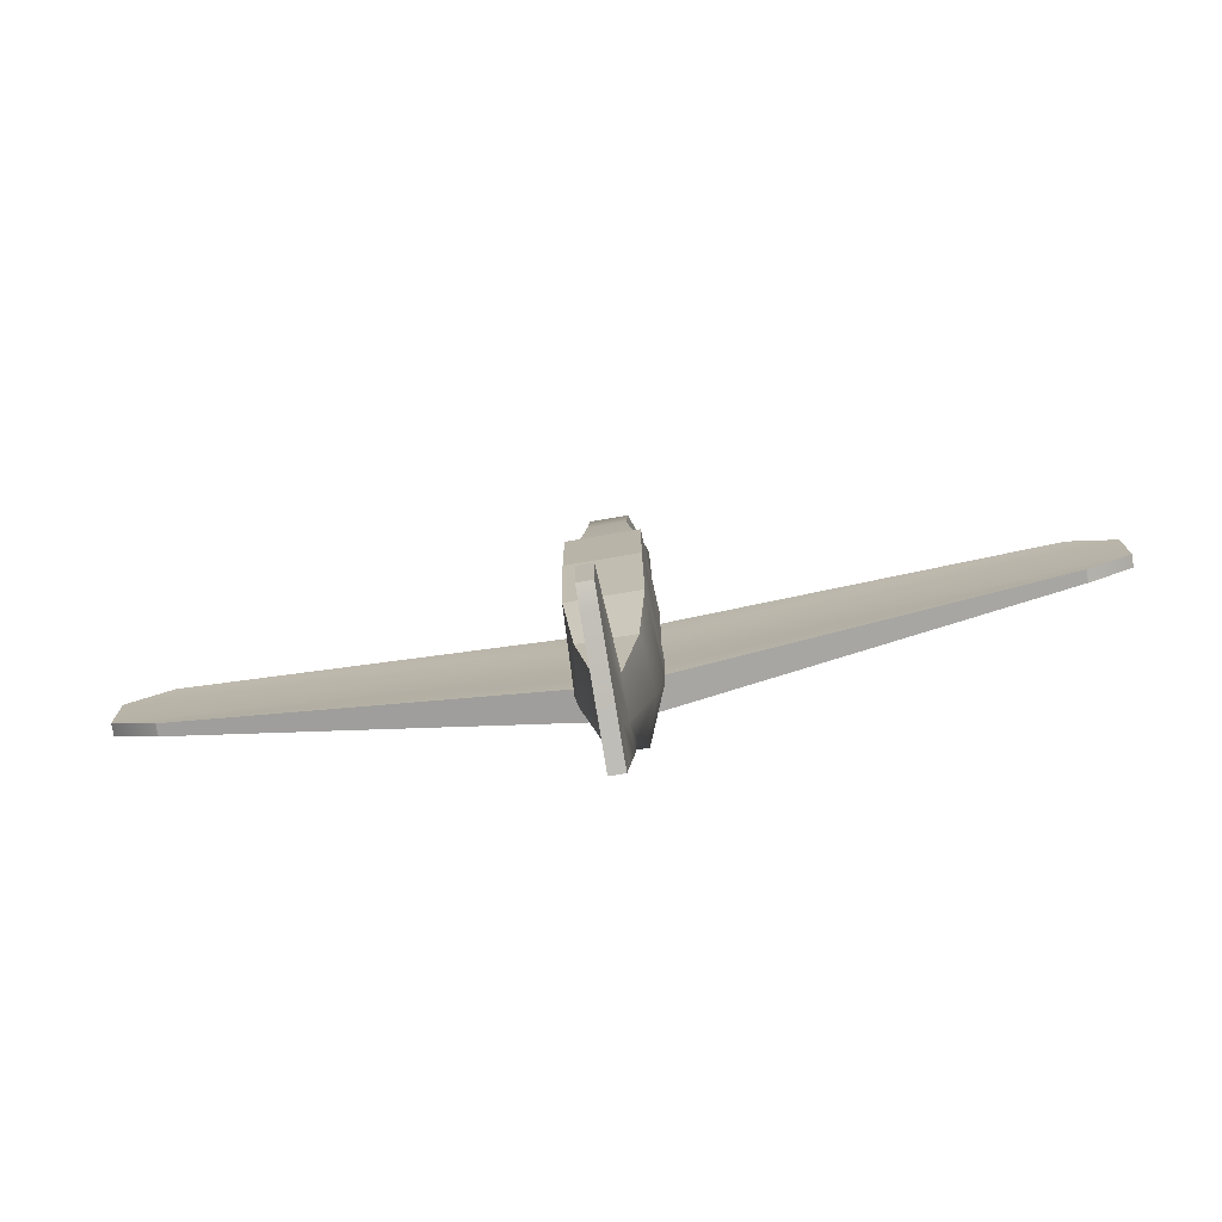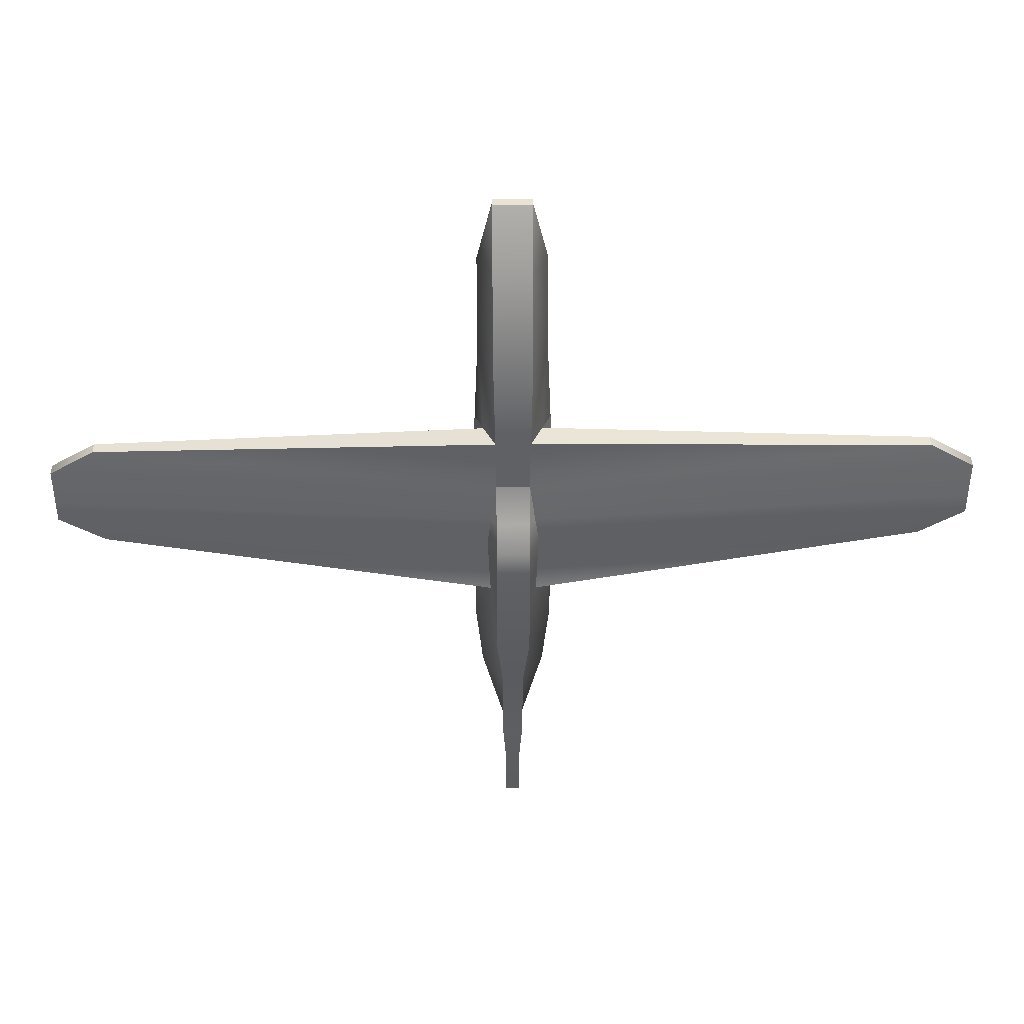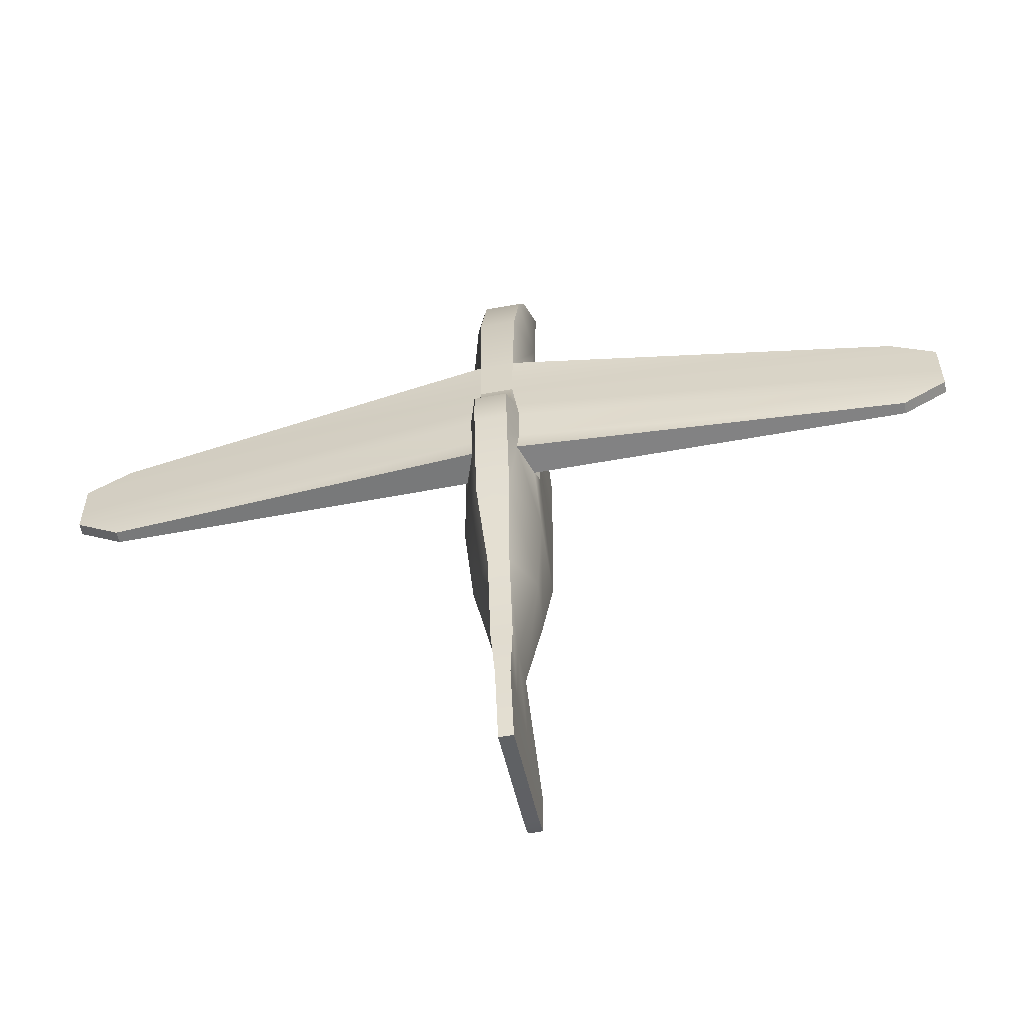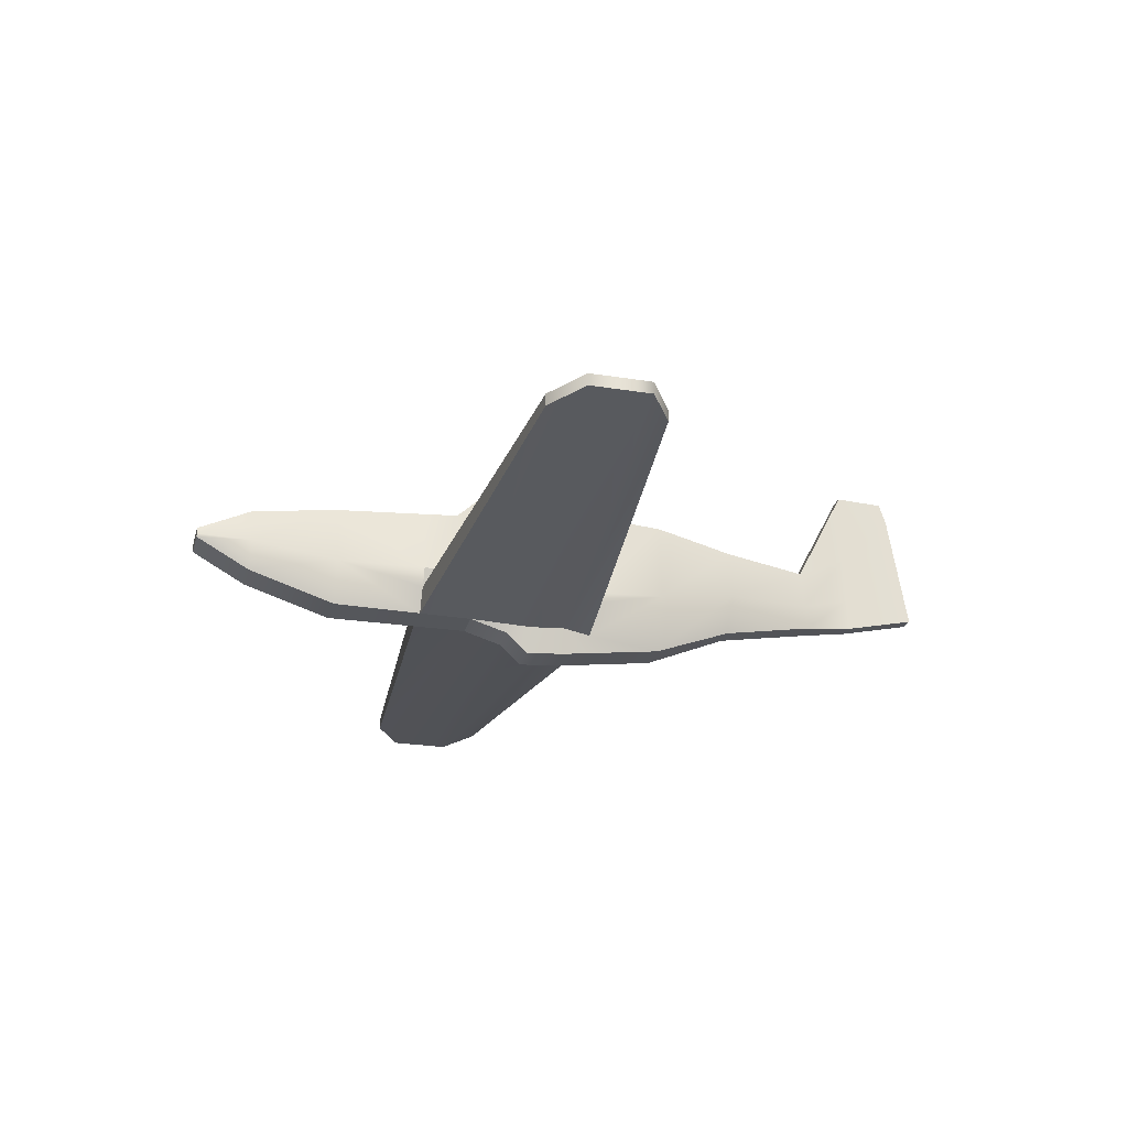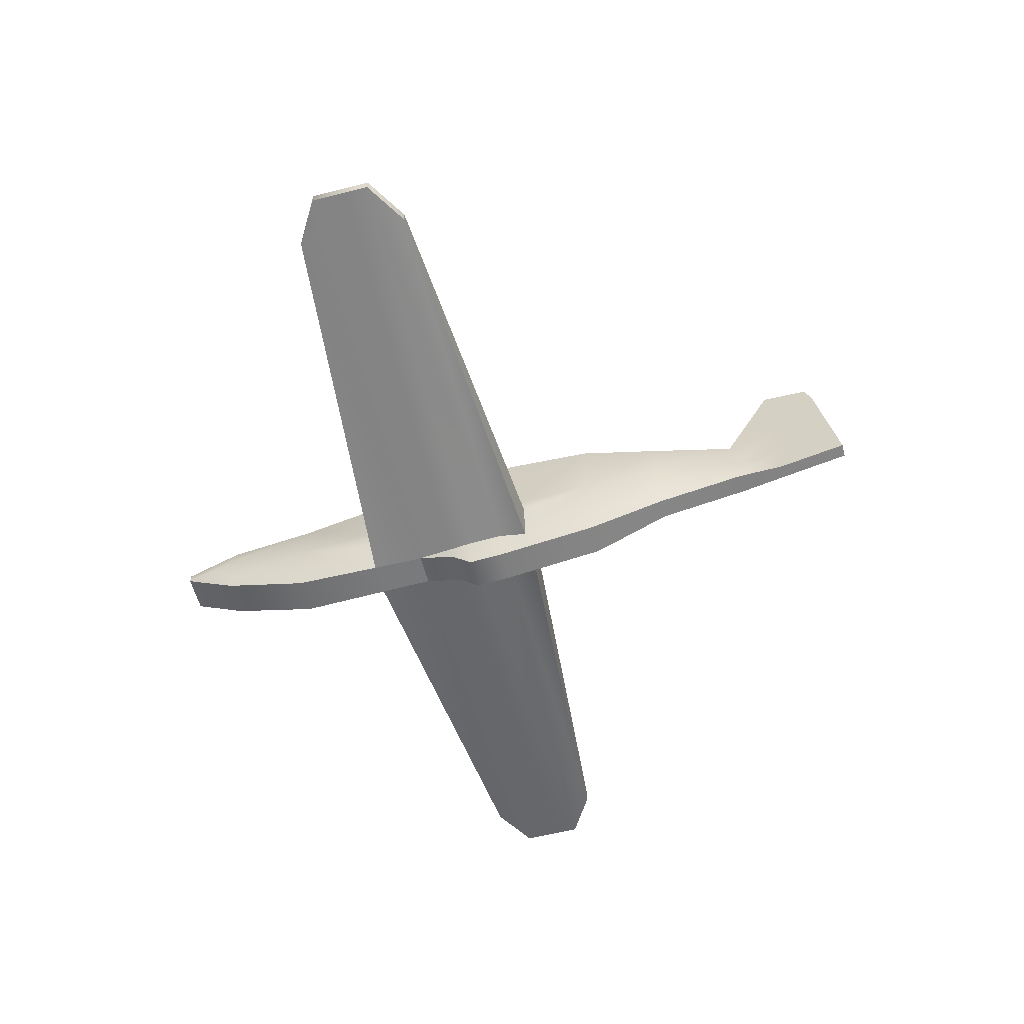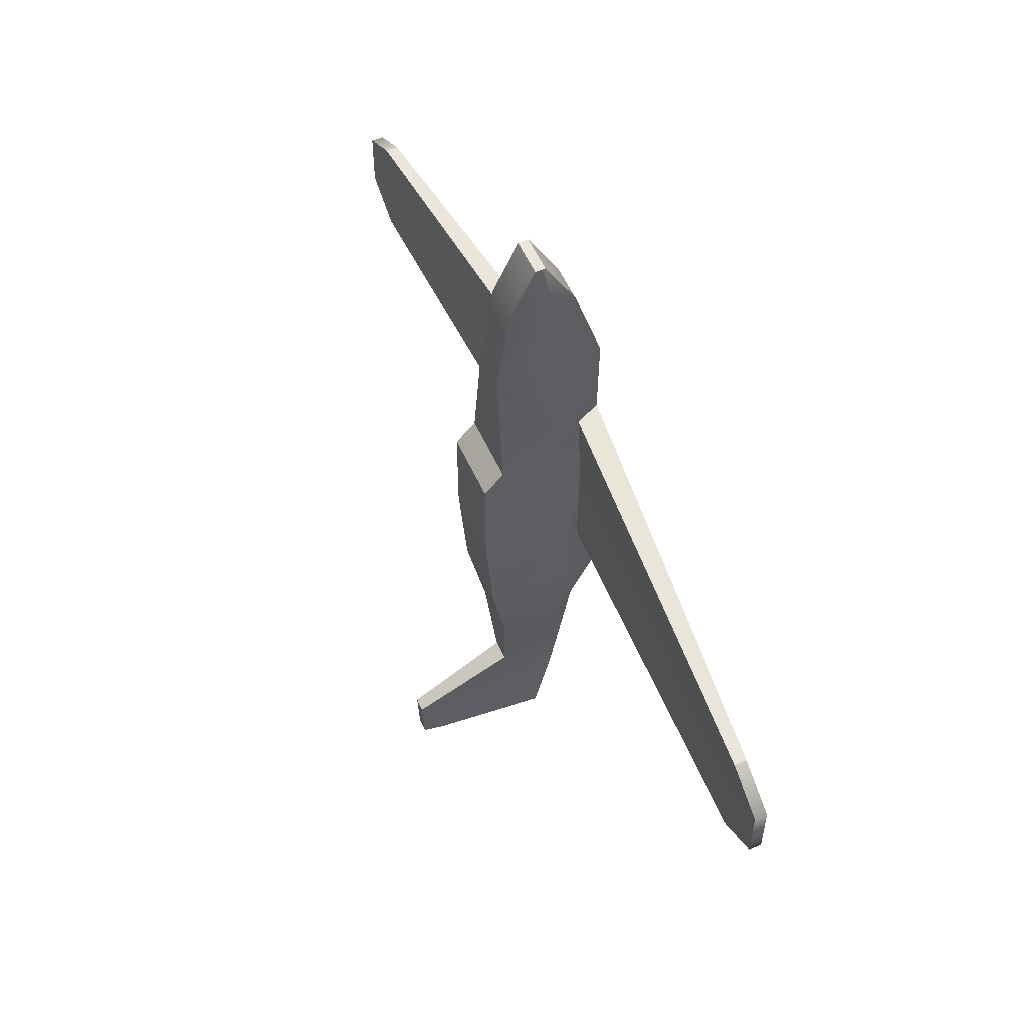
<metadata>
{"format":"obj","ext":"obj","renderer":"f3d","projection":"perspective","resolution":1024,"background":"white","views":[{"elev":-76.3,"azim":-170.3,"up":"+Z"},{"elev":41.1,"azim":-0.8,"up":"+Z"},{"elev":-55.9,"azim":11.1,"up":"+Z"},{"elev":-25.3,"azim":75.4,"up":"+Y"},{"elev":-58.0,"azim":104.8,"up":"+Y"},{"elev":55.5,"azim":-114.1,"up":"+Z"}]}
</metadata>
<code>
g default
v 0.06347 -0.08293 1.306
v 0.06347 -0.04917 1.306
v 0.02424 0.3827 -1.263
v 0.02424 -0.09241 -1.354
v 0.03558 0.04864 -0.924
v 0.03558 -0.1696 -0.9431
v 0.08996 0.07027 -0.6291
v 0.03558 -0.2237 -0.6291
v 0.1175 0.1252 -0.3547
v 0.05577 -0.3327 -0.3547
v 0.1175 0.08613 0.3989
v 0.05616 -0.2817 0.3989
v 0.06347 0.03913 1.119
v 0.06347 -0.1866 1.119
v 0.06347 -0.2817 0.8187
v 0.06347 0.0819 0.8187
v 0.05577 -0.2817 0.3298
v 0.1175 0.1522 0.3298
v 0.05577 -0.3808 -0.001053
v 0.1175 0.1522 -0.001053
v 0.1175 0.1522 0.1998
v 0.05577 -0.3206 0.1998
v 0.05577 -0.3891 0.1256
v 0.1175 0.1522 0.1256
v 0.02424 -0.148 -1.111
v 0.02424 0.3891 -1.1
v 0.02424 0.1323 -1.102
v 0.02424 0.3143 -1.286
v 0.06347 -0.06943 1.306
v 0.1129 -0.0963 1.119
v 0.1129 -0.1362 0.8187
v 0.1298 -0.1345 0.3989
v 0.1226 -0.1965 0.3044
v 0.1226 -0.1965 0.1998
v 0.1226 -0.1965 0.1004
v 0.1298 -0.1676 -0.001053
v 0.1298 -0.1496 -0.3547
v 0.1067 -0.1061 -0.6291
v 0.03558 -0.08231 -0.9355
v 0.02424 -0.03588 -1.107
v 0.02424 0.07027 -1.327
v 0.05786 -0.2817 0.5128
v 0.1252 -0.135 0.5128
v 0.1028 0.08498 0.5128
v 0.05577 -0.3677 -0.09732
v 0.1298 -0.1627 -0.09732
v 0.1175 0.1449 -0.09732
v 0.1169 -0.1965 -0.1035
v 0.07713 -0.3086 -0.09732
v 0.09678 -0.1969 0.5128
v 1.393 -0.1602 0.3957
v 1.393 -0.1191 0.3957
v 1.393 -0.1191 0.00917
v 1.393 -0.1602 0.00917
v 0.08581 -0.3023 0.1143
v 1.544 -0.1602 0.1004
v 1.544 -0.1191 0.1004
v 1.544 -0.1602 0.3044
v 1.544 -0.1191 0.3044
v 0.08204 -0.2919 -0.001031
v 0.1195 -0.1965 -0.01079
v 0.07335 -0.2941 0.1998
v 1.544 -0.1602 0.1763
v 1.544 -0.1191 0.1763
v 0.1129 -0.1962 0.3831
v 0 0.03913 1.119
v 0 0.0819 0.8187
v 0 0.08498 0.5128
v 0 0.08613 0.3989
v 0 0.1522 0.3298
v 0 0.1522 0.1998
v 0 0.1522 0.1256
v 0 0.1522 -0.001053
v 0 0.1449 -0.09732
v 0 0.1252 -0.3547
v 0 0.07027 -0.6291
v 0 0.04864 -0.924
v 0 0.3891 -1.1
v 0 0.3827 -1.263
v 0 0.3143 -1.286
v 0 0.07027 -1.327
v 0 -0.09241 -1.354
v 0 -0.148 -1.111
v 0 -0.1696 -0.9431
v 0 -0.2237 -0.6291
v 0 -0.3327 -0.3547
v 0 -0.3677 -0.09732
v 0 -0.3808 -0.001053
v 0 -0.3891 0.1256
v 0 -0.3206 0.1998
v 0 -0.2817 0.3298
v 0 -0.2817 0.3989
v 0 -0.2817 0.5128
v 0 -0.2817 0.8187
v 0 -0.1866 1.119
v 0 -0.08293 1.306
v 0 -0.06943 1.306
v 0 -0.04917 1.306
v -0.06347 -0.08293 1.306
v -0.06347 -0.04917 1.306
v -0.02424 0.3827 -1.263
v -0.02424 -0.09241 -1.354
v -0.03558 0.04864 -0.924
v -0.03558 -0.1696 -0.9431
v -0.08996 0.07027 -0.6291
v -0.03558 -0.2237 -0.6291
v -0.1175 0.1252 -0.3547
v -0.05577 -0.3327 -0.3547
v -0.1175 0.08613 0.3989
v -0.05616 -0.2817 0.3989
v -0.06347 0.03913 1.119
v -0.06347 -0.1866 1.119
v -0.06347 -0.2817 0.8187
v -0.06347 0.0819 0.8187
v -0.05577 -0.2817 0.3298
v -0.1175 0.1522 0.3298
v -0.05577 -0.3808 -0.001053
v -0.1175 0.1522 -0.001053
v -0.1175 0.1522 0.1998
v -0.05577 -0.3206 0.1998
v -0.05577 -0.3891 0.1256
v -0.1175 0.1522 0.1256
v -0.02424 -0.148 -1.111
v -0.02424 0.3891 -1.1
v -0.02424 0.1323 -1.102
v -0.02424 0.3143 -1.286
v -0.06347 -0.06943 1.306
v -0.1129 -0.0963 1.119
v -0.1129 -0.1362 0.8187
v -0.1298 -0.1345 0.3989
v -0.1226 -0.1965 0.3044
v -0.1226 -0.1965 0.1998
v -0.1226 -0.1965 0.1004
v -0.1298 -0.1676 -0.001053
v -0.1298 -0.1496 -0.3547
v -0.1067 -0.1061 -0.6291
v -0.03558 -0.08231 -0.9355
v -0.02424 -0.03588 -1.107
v -0.02424 0.07027 -1.327
v -0.05786 -0.2817 0.5128
v -0.1252 -0.135 0.5128
v -0.1028 0.08498 0.5128
v -0.05577 -0.3677 -0.09732
v -0.1298 -0.1627 -0.09732
v -0.1175 0.1449 -0.09732
v -0.1169 -0.1965 -0.1035
v -0.07713 -0.3086 -0.09732
v -0.09678 -0.1969 0.5128
v -1.393 -0.1602 0.3957
v -1.393 -0.1191 0.3957
v -1.393 -0.1191 0.00917
v -1.393 -0.1602 0.00917
v -0.08581 -0.3023 0.1143
v -1.544 -0.1602 0.1004
v -1.544 -0.1191 0.1004
v -1.544 -0.1602 0.3044
v -1.544 -0.1191 0.3044
v -0.08204 -0.2919 -0.001031
v -0.1195 -0.1965 -0.01079
v -0.07335 -0.2941 0.1998
v -1.544 -0.1602 0.1763
v -1.544 -0.1191 0.1763
v -0.1129 -0.1962 0.3831
v 0.1218 -0.1437 0.3082
v 0.122 -0.1526 0.1998
v 0.1221 -0.1606 0.103
v -0.1218 -0.1437 0.3082
v -0.122 -0.1527 0.1998
v -0.1221 -0.1606 0.103
g Fighter_Plane01_Prototype_GEO
f 5 27 26
f 26 27 28 3
f 29 30 13 2
f 16 13 30 31
f 43 44 16 31
f 18 11 32 164
f 21 18 164 165
f 24 21 165 166
f 20 24 166 36
f 46 47 20 36
f 7 9 37 38
f 5 7 38 39
f 27 5 39 40
f 28 27 40 41
f 1 14 30 29
f 31 30 14 15
f 31 50 43
f 38 37 10 8
f 39 38 8 6
f 40 39 6 25
f 41 40 25 4
f 11 44 43 32
f 10 49 45
f 9 47 46 37
f 37 46 48
f 37 48 49 10
f 42 50 31 15
f 52 51 58 59
f 33 65 52 59
f 49 48 53 54
f 51 12 17 58
f 50 42 51 52
f 56 55 60 54
f 57 56 54 53
f 53 61 35 57
f 58 17 62 63
f 59 58 63 64
f 64 34 33 59
f 54 60 49
f 48 61 53
f 63 62 55 56
f 64 63 56 57
f 35 34 64 57
f 52 65 50
f 42 12 51
f 62 17 22
f 55 62 22 23
f 60 55 23 19
f 45 49 60 19
f 46 36 61 48
f 36 35 61
f 32 43 50 65
f 33 32 65
f 66 13 16 67
f 68 67 16 44
f 69 68 44 11
f 70 69 11 18
f 71 70 18 21
f 72 71 21 24
f 73 72 24 20
f 74 73 20 47
f 75 74 47 9
f 76 75 9 7
f 77 76 7 5
f 78 77 5 26
f 26 3 79 78
f 80 79 3 28
f 81 80 28 41
f 82 81 41 4
f 83 82 4 25
f 84 83 25 6
f 85 84 6 8
f 86 85 8 10
f 87 86 10 45
f 88 87 45 19
f 89 88 19 23
f 90 89 23 22
f 91 90 22 17
f 92 91 17 12
f 93 92 12 42
f 94 93 42 15
f 95 94 15 14
f 96 95 14 1
f 97 96 1 29
f 98 97 29 2
f 66 98 2 13
f 103 124 125
f 124 101 126 125
f 127 100 111 128
f 114 129 128 111
f 141 129 114 142
f 130 167 131
f 167 168 132 131
f 168 169 133 132
f 169 134 133
f 144 134 118 145
f 105 136 135 107
f 103 137 136 105
f 125 138 137 103
f 126 139 138 125
f 99 127 128 112
f 129 113 112 128
f 129 141 148
f 136 106 108 135
f 137 104 106 136
f 138 123 104 137
f 139 102 123 138
f 109 130 141 142
f 108 143 147
f 107 135 144 145
f 135 146 144
f 135 108 147 146
f 140 113 129 148
f 150 157 156 149
f 131 157 150 163
f 147 152 151 146
f 149 156 115 110
f 148 150 149 140
f 154 152 158 153
f 155 151 152 154
f 151 155 133 159
f 156 161 160 115
f 157 162 161 156
f 162 157 131 132
f 152 147 158
f 146 151 159
f 161 154 153 160
f 162 155 154 161
f 133 155 162 132
f 150 148 163
f 140 149 110
f 160 120 115
f 153 121 120 160
f 158 117 121 153
f 143 117 158 147
f 144 146 159 134
f 134 159 133
f 130 163 148 141
f 131 163 130
f 66 67 114 111
f 68 142 114 67
f 69 109 142 68
f 70 116 109 69
f 71 119 116 70
f 72 122 119 71
f 73 118 122 72
f 74 145 118 73
f 75 107 145 74
f 76 105 107 75
f 77 103 105 76
f 78 124 103 77
f 124 78 79 101
f 80 126 101 79
f 81 139 126 80
f 82 102 139 81
f 83 123 102 82
f 84 104 123 83
f 85 106 104 84
f 86 108 106 85
f 87 143 108 86
f 88 117 143 87
f 89 121 117 88
f 90 120 121 89
f 91 115 120 90
f 92 110 115 91
f 93 140 110 92
f 94 113 140 93
f 95 112 113 94
f 96 99 112 95
f 97 127 99 96
f 98 100 127 97
f 66 111 100 98
f 164 32 33
f 165 164 33 34
f 166 165 34 35
f 36 166 35
f 116 167 130 109
f 119 168 167 116
f 122 169 168 119
f 118 134 169 122

</code>
